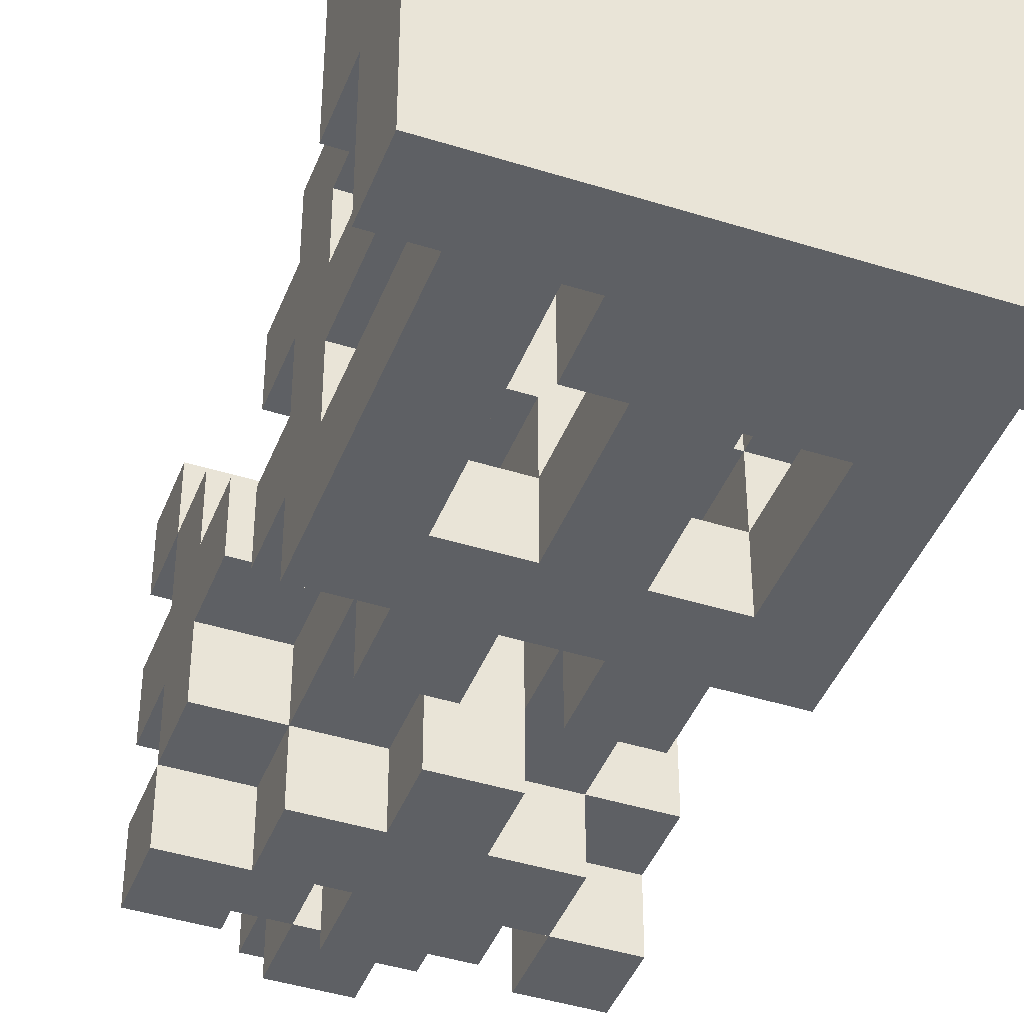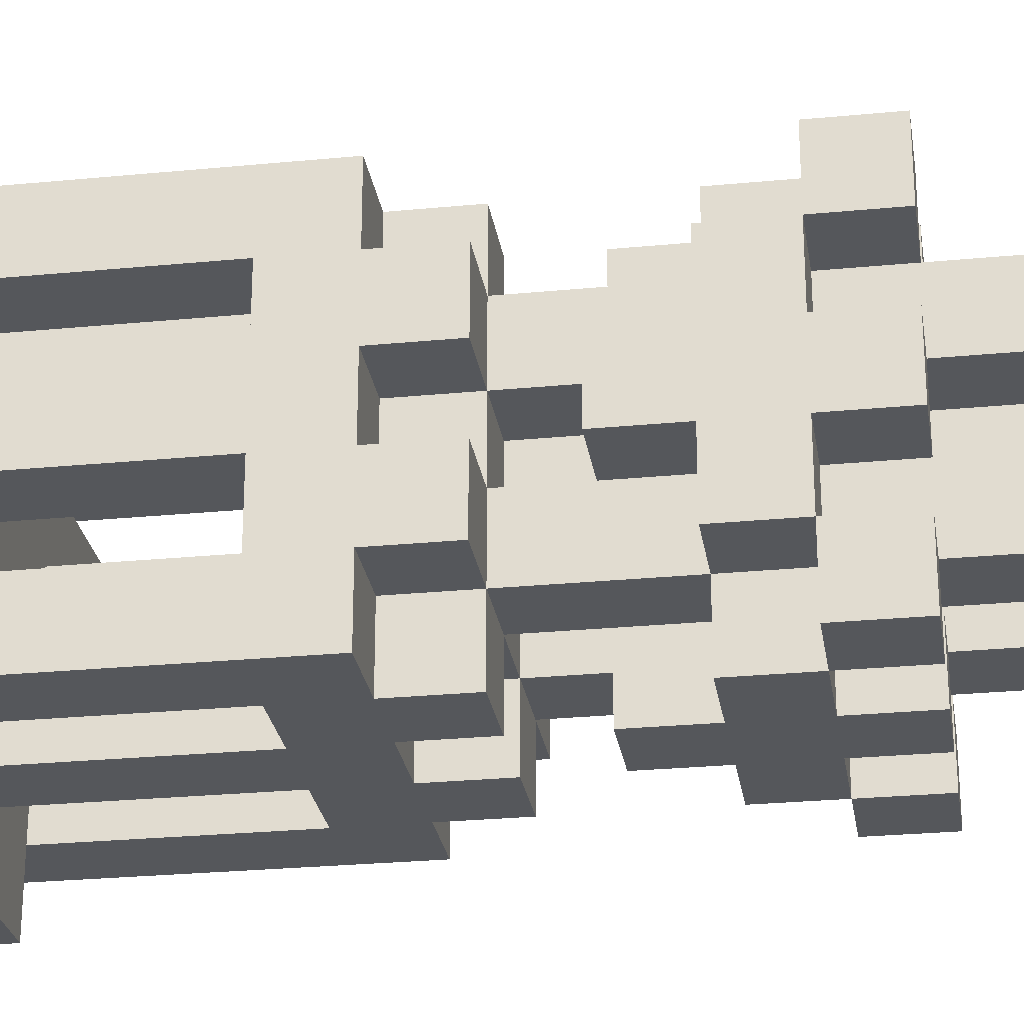
<metadata>
{"format":"obj","ext":"obj","renderer":"f3d","projection":"perspective","resolution":1024,"background":"white","views":[{"elev":-42.9,"azim":-20.5,"up":"+Z"},{"elev":-26.5,"azim":98.7,"up":"+Z"}]}
</metadata>
<code>
v -3.5 1 -0.5
v -3.5 2 -0.5
v -3.5 2 -1.5
v -3.5 1 -1.5
v -3.5 1 1.5
v -3.5 2 1.5
v -3.5 2 0.5
v -3.5 1 0.5
v -1.5 8 -0.5
v -1.5 9 -0.5
v -1.5 9 -1.5
v -1.5 8 -1.5
v -2.5 4 2.5
v -2.5 5 2.5
v -2.5 5 1.5
v -2.5 4 1.5
v -2.5 10 2.5
v -2.5 11 2.5
v -2.5 11 1.5
v -2.5 10 1.5
v -1.5 10 1.5
v -1.5 11 1.5
v -1.5 11 0.5
v -1.5 10 0.5
v -1.5 6 0.5
v -1.5 7 0.5
v -1.5 7 -0.5
v -1.5 6 -0.5
v -0.5 13 0.5
v -0.5 14 0.5
v -0.5 14 -0.5
v -0.5 13 -0.5
v 0.5 11 -0.5
v 0.5 12 -0.5
v 0.5 12 -1.5
v 0.5 11 -1.5
v -2.5 5 -0.5
v -2.5 6 -0.5
v -2.5 6 -1.5
v -2.5 5 -1.5
v -0.5 12 -0.5
v -0.5 13 -1.5
v -0.5 12 -1.5
v -0.5 11 0.5
v -0.5 12 0.5
v -0.5 11 -0.5
v -2.5 1 -1.5
v -2.5 2 -1.5
v -2.5 2 -2.5
v -2.5 1 -2.5
v -2.5 3 -1.5
v -2.5 4 -1.5
v -2.5 4 -2.5
v -2.5 3 -2.5
v -1.5 10 -1.5
v -1.5 10 -2.5
v -1.5 9 -2.5
v -2.5 9 -0.5
v -2.5 10 -0.5
v -2.5 10 -1.5
v -2.5 9 -1.5
v -2.5 9 0.5
v -2.5 10 0.5
v -1.5 12 1.5
v -1.5 12 0.5
v -0.5 4 2.5
v -0.5 5 2.5
v -0.5 5 1.5
v -0.5 4 1.5
v -3.5 0 3.5
v -3.5 1 3.5
v -3.5 1 2.5
v -3.5 0 2.5
v -2.5 6 -2.5
v -2.5 5 -2.5
v -3.5 0 1.5
v -3.5 0 0.5
v -2.5 3 0.5
v -2.5 4 0.5
v -2.5 4 -0.5
v -2.5 3 -0.5
v 0.5 6 2.5
v 0.5 7 2.5
v 0.5 7 1.5
v 0.5 6 1.5
v -1.5 7 -1.5
v -0.5 2 -1.5
v -0.5 3 -1.5
v -0.5 3 -2.5
v -0.5 2 -2.5
v 1.5 5 1.5
v 1.5 6 1.5
v 1.5 6 0.5
v 1.5 5 0.5
v -2.5 5 0.5
v -2.5 6 0.5
v -2.5 11 0.5
v -2.5 11 -0.5
v 1.5 4 0.5
v 1.5 5 -0.5
v 1.5 4 -0.5
v -2.5 8 0.5
v -2.5 8 -0.5
v -2.5 2 2.5
v -2.5 3 2.5
v -2.5 3 1.5
v -2.5 2 1.5
v -0.5 10 2.5
v -0.5 11 2.5
v -0.5 11 1.5
v -0.5 10 1.5
v -0.5 8 -1.5
v -0.5 9 -1.5
v -0.5 9 -2.5
v -0.5 8 -2.5
v -0.5 3 2.5
v -0.5 3 1.5
v -0.5 8 2.5
v -0.5 9 2.5
v -0.5 9 1.5
v -0.5 8 1.5
v -2.5 2 0.5
v -2.5 2 -0.5
v -0.5 4 -1.5
v -0.5 4 -2.5
v -0.5 10 -1.5
v -0.5 11 -1.5
v -0.5 11 -2.5
v -0.5 10 -2.5
v -1.5 6 -1.5
v -1.5 7 -2.5
v -1.5 6 -2.5
v 0.5 8 1.5
v 0.5 8 0.5
v 0.5 7 0.5
v -2.5 7 -0.5
v -2.5 7 -1.5
v -1.5 1 3.5
v -1.5 2 3.5
v -1.5 2 2.5
v -1.5 1 2.5
v -0.5 2 2.5
v -0.5 2 1.5
v -2.5 6 2.5
v -2.5 6 1.5
v -2.5 9 1.5
v -1.5 9 2.5
v -1.5 10 2.5
v -1.5 9 1.5
v -0.5 10 0.5
v -0.5 10 -0.5
v -3.5 0 -0.5
v -2.5 1 2.5
v -2.5 1 1.5
v -3.5 0 -1.5
v -3.5 1 -2.5
v -3.5 0 -2.5
v -3.5 1 -3.5
v -3.5 0 -3.5
v -1.5 11 -0.5
v -1.5 12 -0.5
v -1.5 12 -1.5
v -1.5 11 -1.5
v -1.5 13 0.5
v -1.5 13 -0.5
v -1.5 10 -0.5
v -0.5 12 1.5
v -0.5 13 1.5
v -0.5 7 0.5
v -0.5 8 0.5
v -0.5 8 -0.5
v -0.5 7 -0.5
v -1.5 8 1.5
v -1.5 9 0.5
v -1.5 8 0.5
v -0.5 5 -1.5
v -0.5 5 -2.5
v -2.5 11 -1.5
v -2.5 11 -2.5
v -2.5 10 -2.5
v -1.5 1 -2.5
v -1.5 2 -2.5
v -1.5 2 -3.5
v -1.5 1 -3.5
v -1.5 6 2.5
v -1.5 7 2.5
v -1.5 7 1.5
v -1.5 6 1.5
v -2.5 7 1.5
v -2.5 7 0.5
v 1.5 4 2.5
v 1.5 5 2.5
v 1.5 4 1.5
v 1.5 10 2.5
v 1.5 11 2.5
v 1.5 11 1.5
v 1.5 10 1.5
v 0.5 10 1.5
v 0.5 11 1.5
v 0.5 11 0.5
v 0.5 10 0.5
v 1.5 6 -0.5
v 1.5 6 -1.5
v 1.5 5 -1.5
v 1.5 4 -1.5
v 1.5 5 -2.5
v 1.5 4 -2.5
v 1.5 3 -1.5
v 1.5 3 -2.5
v 0.5 12 1.5
v 0.5 12 0.5
v 1.5 3 2.5
v 1.5 3 1.5
v 1.5 3 0.5
v 1.5 3 -0.5
v 0.5 10 -0.5
v 0.5 10 -1.5
v 0.5 7 -0.5
v 0.5 8 -0.5
v 0.5 8 -1.5
v 0.5 7 -1.5
v 1.5 10 0.5
v 1.5 11 0.5
v 1.5 11 -0.5
v 1.5 10 -0.5
v 1.5 2 2.5
v 1.5 2 1.5
v 1.5 2 0.5
v 1.5 2 -0.5
v 1.5 2 -1.5
v 1.5 2 -2.5
v 0.5 13 0.5
v 0.5 13 -0.5
v 0.5 6 -1.5
v 0.5 7 -2.5
v 0.5 6 -2.5
v 1.5 10 -1.5
v 1.5 11 -1.5
v 1.5 11 -2.5
v 1.5 10 -2.5
v -0.5 6 1.5
v -0.5 6 0.5
v -0.5 5 0.5
v -0.5 5 -0.5
v -0.5 6 -0.5
v -0.5 6 -1.5
v 1.5 8 1.5
v 1.5 8 0.5
v 1.5 9 0.5
v 1.5 9 1.5
v 2.5 6 1.5
v 2.5 6 0.5
v 2.5 7 0.5
v 2.5 7 1.5
v -1.5 4 2.5
v -1.5 4 1.5
v -1.5 5 1.5
v -1.5 5 2.5
v -1.5 11 2.5
v 0.5 14 -0.5
v 0.5 14 0.5
v 1.5 12 -1.5
v 1.5 12 -0.5
v -1.5 5 -0.5
v -1.5 5 -1.5
v 0.5 13 -1.5
v -1.5 3 -1.5
v -1.5 3 -2.5
v -1.5 4 -2.5
v -1.5 4 -1.5
v 0.5 4 2.5
v 0.5 4 1.5
v 0.5 5 1.5
v 0.5 5 2.5
v 1.5 9 2.5
v -1.5 3 0.5
v -1.5 3 -0.5
v -1.5 4 -0.5
v -1.5 4 0.5
v 1.5 1 -2.5
v 1.5 1 -3.5
v 1.5 2 -3.5
v 1.5 6 2.5
v 1.5 7 1.5
v 1.5 7 2.5
v -0.5 7 -1.5
v 0.5 2 -1.5
v 0.5 2 -2.5
v 0.5 3 -2.5
v 0.5 3 -1.5
v 2.5 5 1.5
v 2.5 5 0.5
v 2.5 4 0.5
v 2.5 4 -0.5
v 2.5 5 -0.5
v -1.5 2 1.5
v -1.5 3 1.5
v -1.5 3 2.5
v 0.5 10 2.5
v 0.5 11 2.5
v 0.5 8 -2.5
v 0.5 9 -2.5
v 0.5 9 -1.5
v 0.5 3 2.5
v 0.5 3 1.5
v 0.5 8 2.5
v 0.5 9 1.5
v 0.5 9 2.5
v -1.5 2 0.5
v -1.5 2 -0.5
v -1.5 2 -1.5
v 0.5 4 -2.5
v 0.5 4 -1.5
v 0.5 10 -2.5
v 0.5 11 -2.5
v -0.5 6 -2.5
v -0.5 7 -2.5
v 3.5 0 -0.5
v 3.5 0 -1.5
v 3.5 1 -1.5
v 3.5 1 -0.5
v 1.5 7 0.5
v 0.5 2 2.5
v 0.5 2 1.5
v 3.5 0 -2.5
v 3.5 0 -3.5
v 3.5 1 -3.5
v 3.5 1 -2.5
v -1.5 5 0.5
v 0.5 13 1.5
v 0.5 5 -2.5
v 0.5 5 -1.5
v 2.5 9 1.5
v 2.5 9 0.5
v 2.5 10 0.5
v 2.5 10 1.5
v -1.5 11 -2.5
v -1.5 5 -2.5
v 3.5 0 0.5
v 3.5 1 0.5
v 1.5 1 3.5
v 1.5 1 2.5
v 1.5 2 3.5
v 2.5 1 2.5
v 2.5 1 1.5
v 2.5 2 1.5
v 2.5 2 2.5
v -0.5 6 2.5
v -0.5 7 1.5
v -0.5 7 2.5
v 3.5 2 -1.5
v 3.5 2 -0.5
v 3.5 1 1.5
v 3.5 2 0.5
v 3.5 2 1.5
v 1.5 8 -0.5
v 1.5 8 -1.5
v 1.5 9 -1.5
v 1.5 9 -0.5
v 2.5 4 2.5
v 2.5 4 1.5
v 2.5 5 2.5
v 2.5 10 2.5
v 2.5 11 1.5
v 2.5 11 2.5
v 1.5 7 -0.5
v 2.5 5 -1.5
v 2.5 6 -1.5
v 2.5 6 -0.5
v 2.5 4 -1.5
v 2.5 4 -2.5
v 2.5 5 -2.5
v 2.5 1 -1.5
v 2.5 1 -2.5
v 2.5 2 -2.5
v 2.5 2 -1.5
v 2.5 3 -1.5
v 2.5 3 -2.5
v 1.5 9 -2.5
v 2.5 9 -0.5
v 2.5 9 -1.5
v 2.5 10 -1.5
v 2.5 10 -0.5
v 1.5 12 0.5
v 1.5 12 1.5
v 3.5 0 3.5
v 3.5 0 2.5
v 3.5 1 2.5
v 3.5 1 3.5
v 2.5 3 2.5
v 2.5 3 1.5
v 2.5 6 -2.5
v 3.5 0 1.5
v 2.5 3 0.5
v 2.5 3 -0.5
v 1.5 7 -1.5
v 2.5 11 -0.5
v 2.5 11 0.5
v 2.5 6 2.5
v 2.5 8 0.5
v 2.5 8 -0.5
v 2.5 2 0.5
v 2.5 2 -0.5
v 1.5 13 -0.5
v 1.5 13 0.5
v 1.5 6 -2.5
v 1.5 7 -2.5
v 2.5 10 -2.5
v 2.5 11 -2.5
v 2.5 11 -1.5
v 2.5 7 -1.5
v 2.5 7 -0.5
v 0.5 5 0.5
v 0.5 6 0.5
v 0.5 5 -0.5
v 0.5 6 -0.5
v -2.5 0 3.5
v -2.5 1 3.5
v -1.5 0 3.5
v -0.5 0 3.5
v -0.5 1 3.5
v 0.5 0 3.5
v 0.5 1 3.5
v -0.5 2 3.5
v 0.5 2 3.5
v 2.5 0 3.5
v 2.5 1 3.5
v 1.5 0 3.5
v -0.5 1 -3.5
v -0.5 2 -3.5
v 0.5 2 -3.5
v 0.5 1 -3.5
v -0.5 0 -3.5
v 0.5 0 -3.5
v -2.5 0 -3.5
v -2.5 1 -3.5
v -1.5 0 -3.5
v 2.5 0 -3.5
v 2.5 1 -3.5
v 1.5 0 -3.5
v -0.5 0 -0.5
v -0.5 0 -1.5
v 0.5 0 -1.5
v 0.5 0 -0.5
v -0.5 0 -2.5
v 0.5 0 -2.5
v -2.5 0 1.5
v -2.5 0 0.5
v -1.5 0 0.5
v -1.5 0 1.5
v -2.5 0 2.5
v -1.5 0 2.5
v -0.5 0 0.5
v 0.5 0 0.5
v 0.5 0 2.5
v 0.5 0 1.5
v 1.5 0 1.5
v 1.5 0 2.5
v 1.5 0 -0.5
v 1.5 0 -1.5
v 2.5 0 -1.5
v 2.5 0 -0.5
v -1.5 0 -0.5
v -1.5 0 -1.5
v -1.5 0 -2.5
v -0.5 0 2.5
v -2.5 0 -2.5
v -0.5 0 1.5
v 1.5 0 -2.5
v 2.5 0 -2.5
v -2.5 0 -0.5
v -2.5 0 -1.5
v 1.5 0 0.5
v 2.5 0 0.5
v 2.5 0 1.5
v 2.5 0 2.5
v -0.5 2 -0.5
v 0.5 2 -0.5
v -0.5 2 0.5
v 0.5 2 0.5
f 1 2 3 4
f 5 6 7 8
f 8 7 2 1
f 9 10 11 12
f 13 14 15 16
f 17 18 19 20
f 21 22 23 24
f 25 26 27 28
f 29 30 31 32
f 33 34 35 36
f 37 38 39 40
f 41 32 42 43
f 44 45 41 46
f 47 48 49 50
f 51 52 53 54
f 11 55 56 57
f 58 59 60 61
f 62 63 59 58
f 22 64 65 23
f 66 67 68 69
f 70 71 72 73
f 40 39 74 75
f 73 72 5 76
f 76 5 8 77
f 78 79 80 81
f 82 83 84 85
f 27 9 12 86
f 87 88 89 90
f 91 92 93 94
f 95 96 38 37
f 63 97 98 59
f 99 94 100 101
f 102 62 58 103
f 104 105 106 107
f 108 109 110 111
f 112 113 114 115
f 116 66 69 117
f 118 119 120 121
f 122 78 81 123
f 48 51 54 49
f 88 124 125 89
f 126 127 128 129
f 130 86 131 132
f 84 133 134 135
f 38 136 137 39
f 138 139 140 141
f 142 116 117 143
f 14 144 145 15
f 146 20 63 62
f 147 148 21 149
f 150 44 46 151
f 77 8 1 152
f 105 13 16 106
f 153 104 107 154
f 15 145 96 95
f 152 1 4 155
f 155 4 156 157
f 157 156 158 159
f 160 161 162 163
f 65 164 165 161
f 166 160 163 55
f 167 168 29 45
f 169 170 171 172
f 173 149 174 175
f 124 176 177 125
f 60 178 179 180
f 52 40 75 53
f 79 95 37 80
f 181 182 183 184
f 185 186 187 188
f 187 173 175 26
f 145 189 190 96
f 191 192 91 193
f 194 195 196 197
f 198 199 200 201
f 100 202 203 204
f 205 204 206 207
f 208 205 207 209
f 199 210 211 200
f 212 191 193 213
f 214 99 101 215
f 216 33 36 217
f 218 219 220 221
f 222 223 224 225
f 226 212 213 227
f 228 214 215 229
f 230 208 209 231
f 211 232 233 34
f 234 221 235 236
f 237 238 239 240
f 68 241 242 243
f 244 245 246 176
f 247 248 249 250
f 251 252 253 254
f 255 256 257 258
f 148 21 22 259
f 111 150 44 110
f 232 233 260 261
f 224 238 262 263
f 264 265 130 28
f 34 35 266 233
f 200 33 34 211
f 267 268 269 270
f 110 44 45 167
f 271 272 273 274
f 275 250 197 194
f 276 277 278 279
f 280 281 282 231
f 283 92 284 285
f 172 286 112 171
f 287 288 289 290
f 291 292 252 251
f 24 166 160 23
f 293 294 295 292
f 140 296 297 298
f 299 198 199 300
f 220 301 302 303
f 304 305 272 271
f 306 133 307 308
f 309 310 277 276
f 311 182 268 267
f 290 289 312 313
f 217 314 315 36
f 246 316 317 286
f 318 319 320 321
f 284 322 248 247
f 323 324 305 304
f 325 326 327 328
f 201 216 33 200
f 298 297 256 255
f 257 329 25 188
f 46 127 43 41
f 45 41 32 29
f 151 126 127 46
f 210 211 232 330
f 135 218 219 134
f 313 312 331 332
f 333 334 335 336
f 55 56 337 163
f 270 269 338 265
f 339 318 321 340
f 319 325 328 320
f 341 342 226 343
f 279 278 264 329
f 344 345 346 347
f 348 241 349 350
f 349 169 170 121
f 321 320 351 352
f 353 340 354 355
f 340 321 352 354
f 356 357 358 359
f 360 361 291 362
f 363 336 364 365
f 197 222 223 196
f 93 202 366 322
f 295 367 368 369
f 370 371 372 367
f 373 374 375 376
f 377 378 371 370
f 358 379 240 237
f 380 381 382 383
f 334 380 383 335
f 196 223 384 385
f 386 387 388 389
f 390 391 361 360
f 367 372 392 368
f 387 393 353 388
f 393 339 340 353
f 394 395 294 293
f 225 237 238 224
f 366 396 357 356
f 292 295 369 252
f 335 383 397 398
f 362 291 251 399
f 400 401 380 334
f 347 346 391 390
f 402 403 395 394
f 376 375 378 377
f 384 263 404 405
f 203 406 407 396
f 382 408 409 410
f 369 368 411 412
f 273 413 414 85
f 415 332 234 416
f 5 154 107 6
f 67 274 82 348
f 133 247 250 307
f 92 251 254 284
f 13 255 258 14
f 17 148 259 18
f 21 111 110 22
f 29 232 261 30
f 33 224 263 34
f 41 34 233 32
f 44 200 211 45
f 51 267 270 52
f 22 110 167 64
f 66 271 274 67
f 70 417 418 71
f 308 275 194 299
f 78 276 279 79
f 119 308 299 108
f 82 283 285 83
f 27 172 171 9
f 87 287 290 88
f 63 24 23 97
f 99 293 292 94
f 419 420 421 138
f 265 176 246 130
f 102 175 174 62
f 417 419 138 418
f 104 140 298 105
f 258 67 348 185
f 108 299 300 109
f 116 304 271 66
f 118 306 308 119
f 122 309 276 78
f 48 311 267 51
f 88 290 313 124
f 126 217 36 127
f 420 422 423 421
f 84 284 247 133
f 38 28 27 136
f 138 421 424 139
f 142 323 304 116
f 14 258 185 144
f 146 149 21 20
f 147 119 108 148
f 150 201 200 44
f 105 298 255 13
f 153 141 140 104
f 160 46 41 161
f 65 45 29 164
f 166 151 46 160
f 167 210 330 168
f 169 135 134 170
f 173 121 120 149
f 124 313 332 176
f 250 333 336 197
f 60 55 163 178
f 52 270 265 40
f 423 341 343 425
f 79 279 329 95
f 342 344 347 226
f 185 348 350 186
f 187 349 121 173
f 145 188 187 189
f 421 423 425 424
f 345 353 355 346
f 191 360 362 192
f 194 363 365 195
f 198 197 196 199
f 205 370 367 204
f 208 377 370 205
f 199 196 385 210
f 426 386 389 427
f 212 390 360 191
f 214 394 293 99
f 216 225 224 33
f 218 366 356 219
f 222 335 398 223
f 192 362 399 283
f 422 428 341 423
f 332 204 203 234
f 248 400 334 249
f 428 426 427 341
f 226 347 390 212
f 274 192 283 82
f 228 402 394 214
f 230 376 377 208
f 211 384 405 232
f 237 382 410 238
f 202 369 412 366
f 241 85 84 349
f 413 94 93 414
f 329 243 242 25
f 4 3 48 47
f 429 430 431 432
f 12 11 113 112
f 93 322 253 252
f 16 15 257 256
f 20 19 22 21
f 24 23 44 150
f 32 31 260 233
f 36 35 262 238
f 43 42 266 35
f 46 41 34 33
f 50 49 182 181
f 54 53 269 268
f 57 56 129 114
f 61 60 55 11
f 23 65 45 44
f 69 68 273 272
f 75 74 132 338
f 81 80 278 277
f 432 431 282 281
f 86 12 112 286
f 90 89 289 288
f 59 98 160 166
f 101 100 295 294
f 433 429 432 434
f 338 132 316 177
f 103 58 10 9
f 107 106 297 296
f 257 188 241 68
f 111 110 199 198
f 115 114 302 301
f 117 69 272 305
f 123 81 277 310
f 49 54 268 182
f 89 125 312 289
f 435 436 184 437
f 129 128 315 314
f 437 184 429 433
f 132 131 317 316
f 135 134 248 322
f 39 137 86 130
f 143 117 305 324
f 438 439 327 326
f 151 46 33 216
f 106 16 256 297
f 114 129 314 302
f 159 158 436 435
f 163 162 43 127
f 161 165 32 41
f 55 163 127 126
f 45 29 232 211
f 172 171 219 218
f 125 177 331 312
f 180 179 337 56
f 53 75 338 269
f 80 37 264 278
f 184 183 430 429
f 26 175 170 169
f 96 190 26 25
f 246 286 221 234
f 177 316 236 331
f 373 376 351 320
f 220 303 358 357
f 193 91 291 361
f 197 196 364 336
f 201 200 223 222
f 207 206 372 371
f 280 231 375 374
f 209 207 371 378
f 302 314 240 379
f 358 237 382 381
f 200 211 384 223
f 213 193 361 391
f 206 406 392 372
f 215 101 294 395
f 217 36 238 237
f 221 220 357 396
f 225 224 397 383
f 331 236 406 206
f 356 359 380 401
f 227 213 391 346
f 273 85 92 91
f 229 215 395 403
f 231 209 378 375
f 440 281 439 438
f 434 432 281 440
f 34 233 404 263
f 236 235 407 406
f 240 239 409 408
f 203 396 411 368
f 415 416 202 100
f 264 28 245 244
f 441 442 443 444
f 442 445 446 443
f 447 448 449 450
f 175 9 171 170
f 451 447 450 452
f 453 441 444 454
f 17 20 21 148
f 455 456 457 458
f 29 32 233 232
f 37 40 265 264
f 41 43 35 34
f 459 460 461 462
f 121 170 134 133
f 11 57 114 113
f 58 61 11 10
f 70 73 451 417
f 449 463 441 453
f 308 307 250 275
f 464 465 445 442
f 73 76 447 451
f 76 77 448 447
f 91 94 292 291
f 419 452 466 420
f 445 433 434 446
f 463 464 442 441
f 265 338 177 176
f 102 103 9 175
f 417 451 452 419
f 258 257 68 67
f 112 115 301 220
f 118 121 133 306
f 467 435 437 465
f 465 437 433 445
f 416 234 203 202
f 420 466 455 422
f 450 449 453 468
f 462 461 319 318
f 460 469 470 461
f 452 450 468 466
f 146 62 174 149
f 470 438 326 325
f 147 149 120 119
f 77 152 471 448
f 15 95 329 257
f 152 155 472 471
f 155 157 467 472
f 157 159 435 467
f 65 161 41 45
f 167 45 211 210
f 250 249 334 333
f 188 25 242 241
f 60 180 56 55
f 473 459 462 474
f 28 130 246 245
f 472 467 465 464
f 171 112 220 219
f 448 471 463 449
f 474 462 318 339
f 461 470 325 319
f 471 472 464 463
f 466 468 456 455
f 468 453 454 456
f 457 473 474 475
f 134 219 356 248
f 458 457 475 476
f 194 197 336 363
f 100 204 367 295
f 303 302 379 358
f 359 358 381 380
f 426 476 387 386
f 454 444 459 473
f 443 446 469 460
f 476 475 393 387
f 475 474 339 393
f 85 414 93 92
f 422 455 458 428
f 444 443 460 459
f 332 331 206 204
f 248 356 401 400
f 428 458 476 426
f 274 273 91 192
f 469 440 438 470
f 446 434 440 469
f 211 34 263 384
f 456 454 473 457
f 237 240 408 382
f 68 243 413 273
f 413 415 100 94
f 329 264 244 243
f 244 176 332 415
f 243 244 415 413
f 2 123 48 3
f 6 107 122 7
f 90 288 431 430
f 7 122 123 2
f 123 310 311 48
f 348 82 85 241
f 107 296 309 122
f 284 254 253 322
f 18 259 22 19
f 26 169 172 27
f 30 261 260 31
f 34 263 262 35
f 32 233 266 42
f 477 478 287 87
f 45 211 34 41
f 479 480 478 477
f 55 126 129 56
f 59 166 55 60
f 296 143 479 309
f 64 167 45 65
f 71 418 153 72
f 299 194 197 198
f 39 130 132 74
f 140 142 143 296
f 72 153 154 5
f 24 150 151 166
f 288 231 282 431
f 480 228 229 478
f 83 285 284 84
f 111 198 201 150
f 96 25 28 38
f 97 23 160 98
f 418 138 141 153
f 109 300 199 110
f 50 181 184 436
f 127 36 315 128
f 287 230 231 288
f 86 286 317 131
f 136 27 86 137
f 139 424 142 140
f 144 185 188 145
f 20 21 24 63
f 374 328 327 439
f 148 108 111 21
f 151 216 217 126
f 4 47 50 156
f 309 479 477 310
f 311 87 90 182
f 156 50 436 158
f 161 41 43 162
f 310 477 87 311
f 164 29 32 165
f 143 324 480 479
f 168 330 232 29
f 197 336 335 222
f 178 163 337 179
f 373 320 328 374
f 425 343 226 323
f 182 90 430 183
f 186 350 349 187
f 189 187 26 190
f 424 425 323 142
f 172 218 221 286
f 246 234 236 316
f 403 352 351 376
f 346 355 354 402
f 402 354 352 403
f 229 403 376 230
f 227 346 402 228
f 478 229 230 287
f 195 365 364 196
f 135 322 366 218
f 217 237 240 314
f 225 383 382 237
f 324 227 228 480
f 210 385 384 211
f 427 389 388 344
f 203 368 392 406
f 323 226 227 324
f 344 388 353 345
f 201 222 225 216
f 93 252 369 202
f 223 398 397 224
f 283 399 251 92
f 341 427 344 342
f 280 374 439 281
f 232 405 404 233
f 221 396 407 235
f 238 410 409 239
f 366 412 411 396
f 349 84 135 169

</code>
